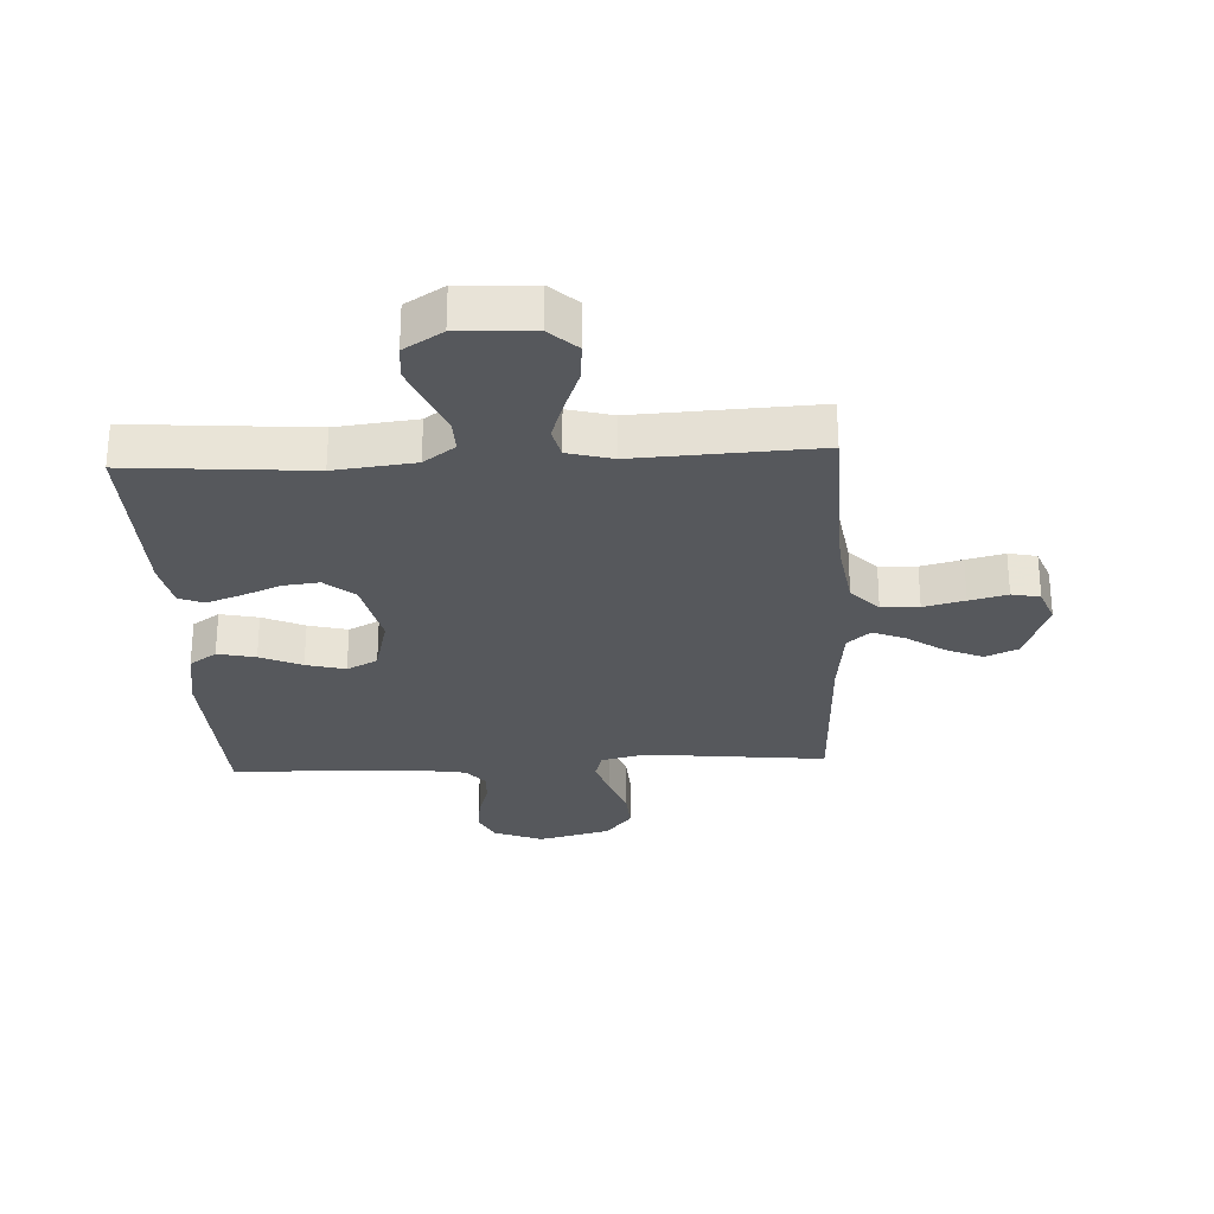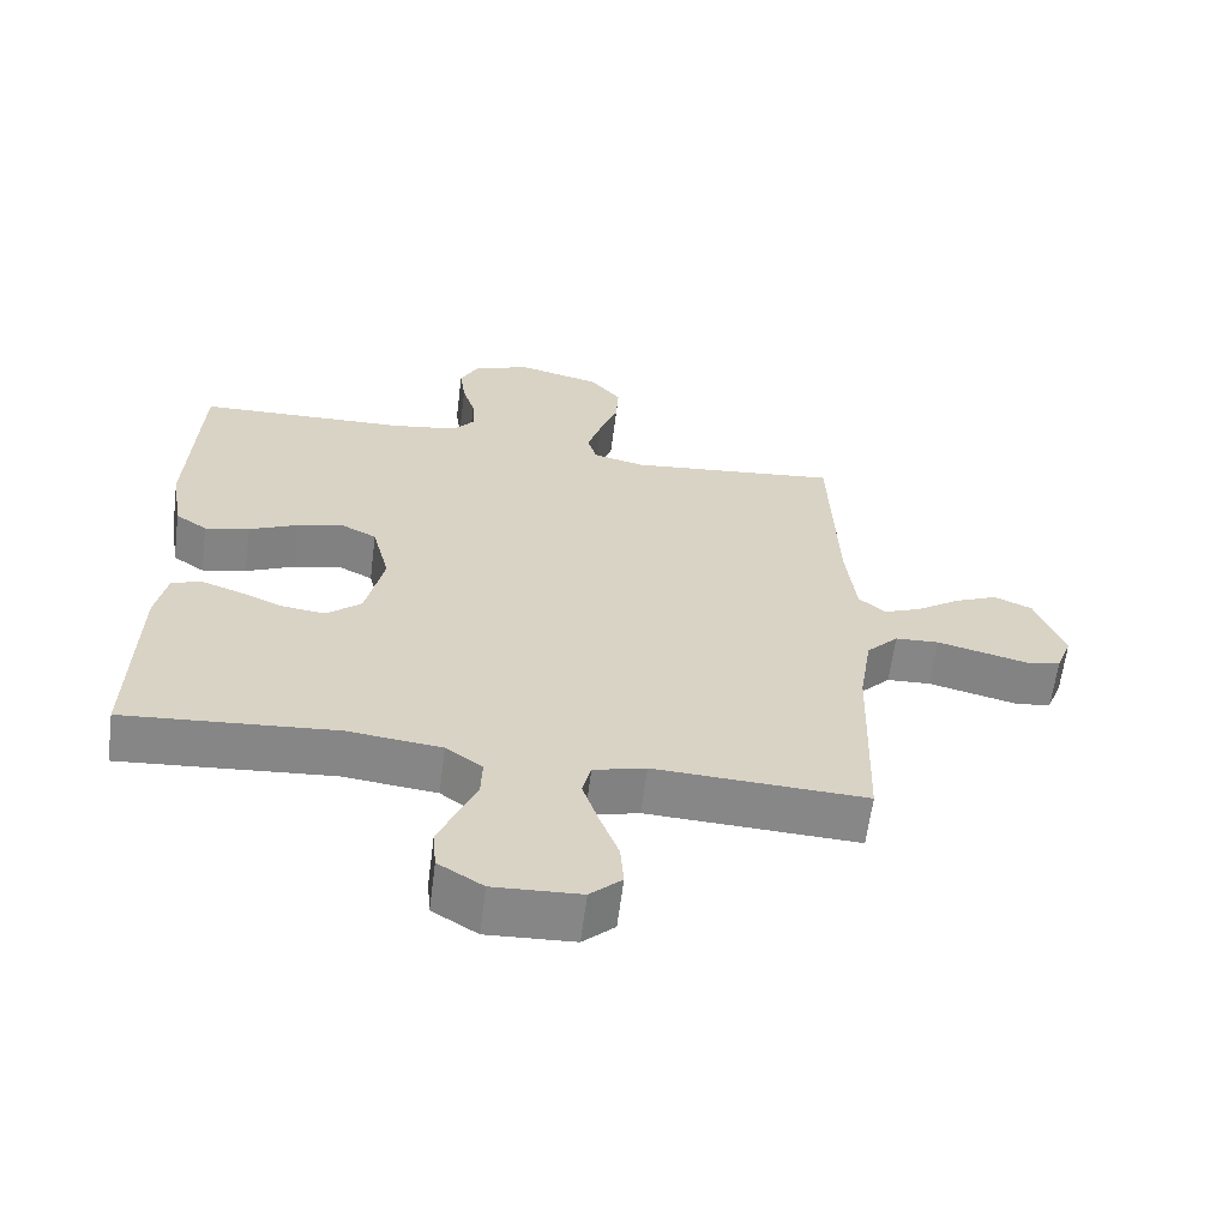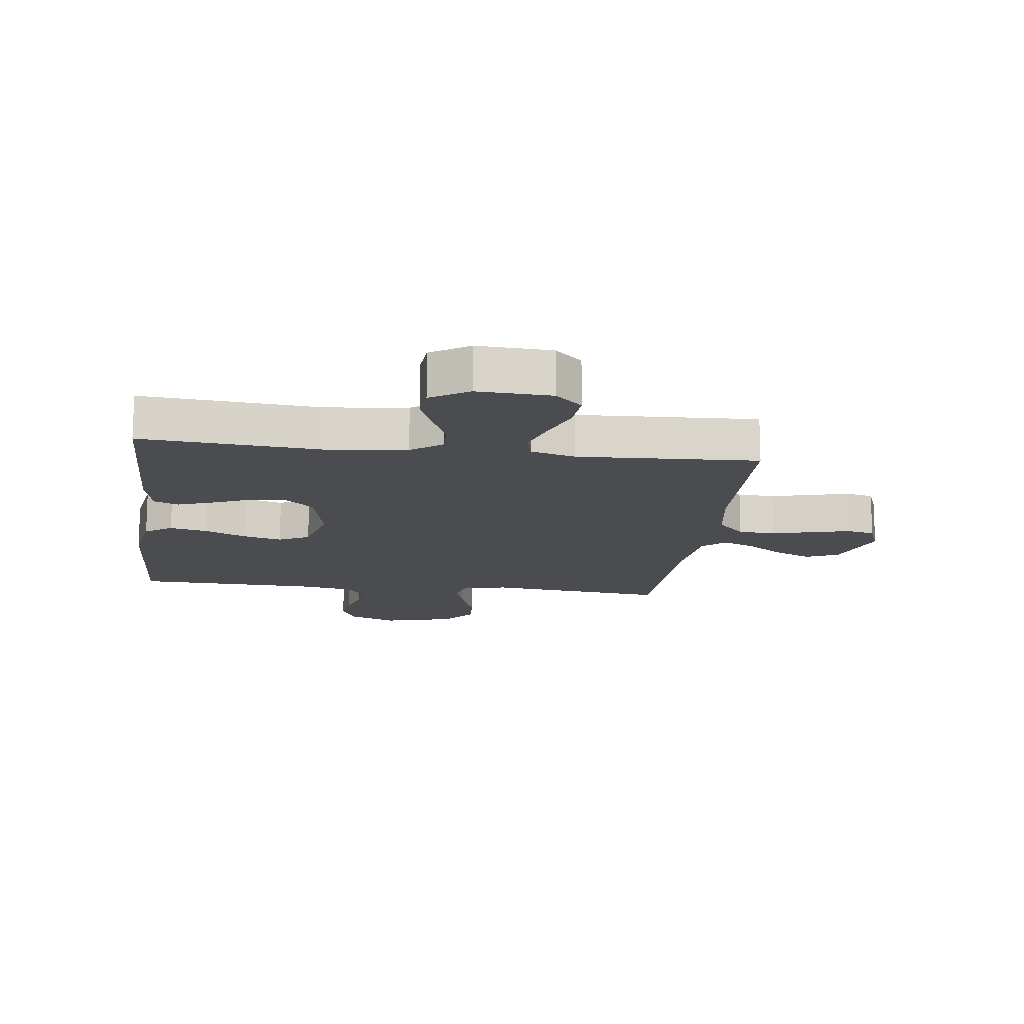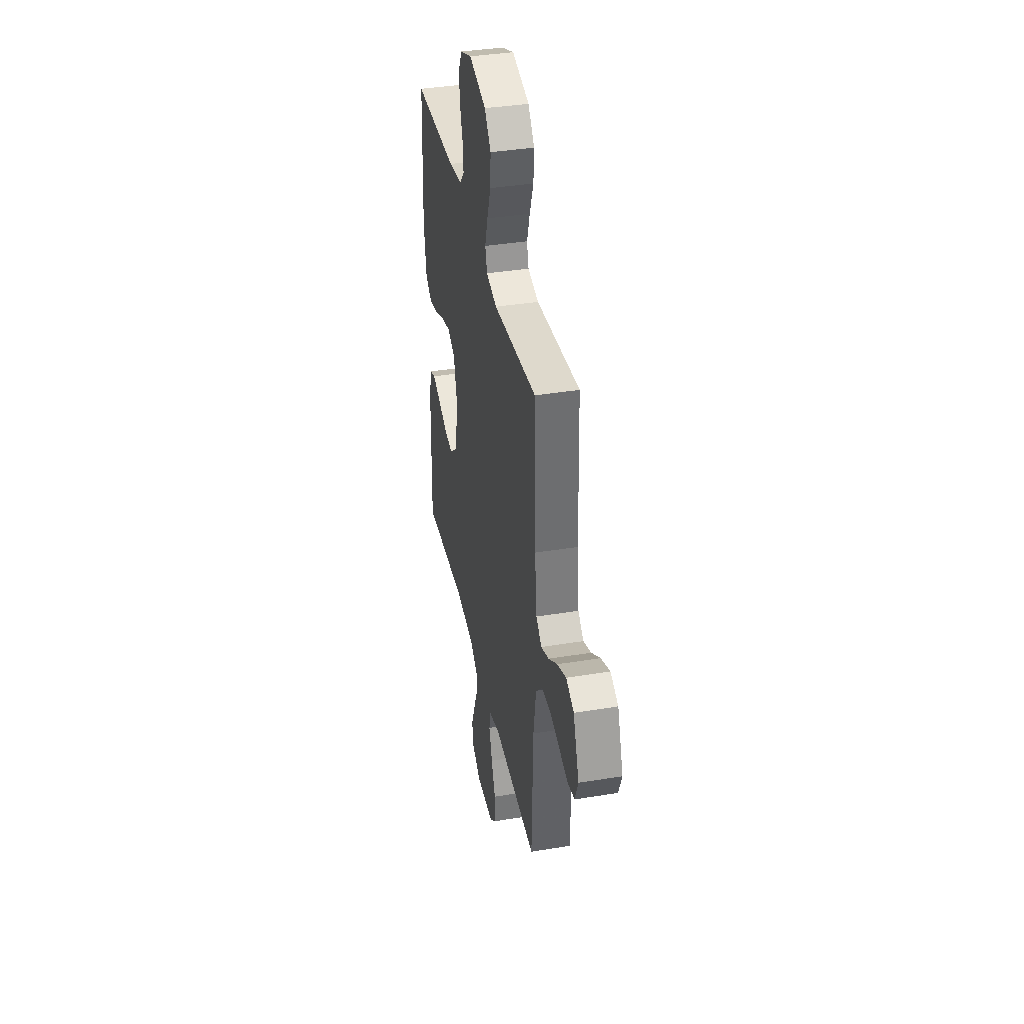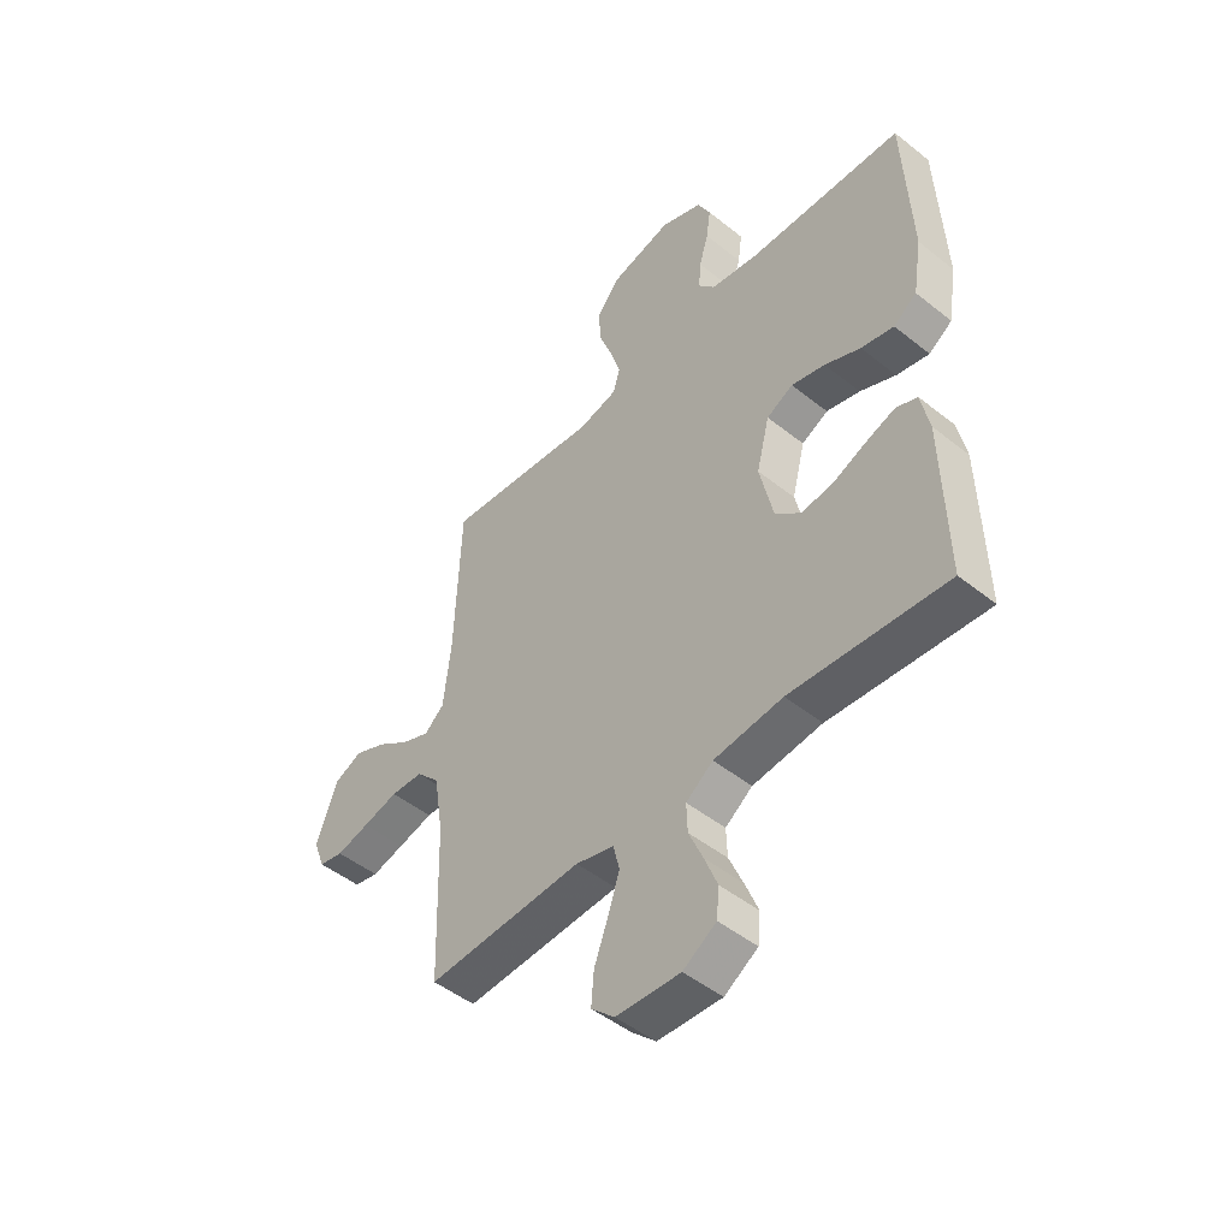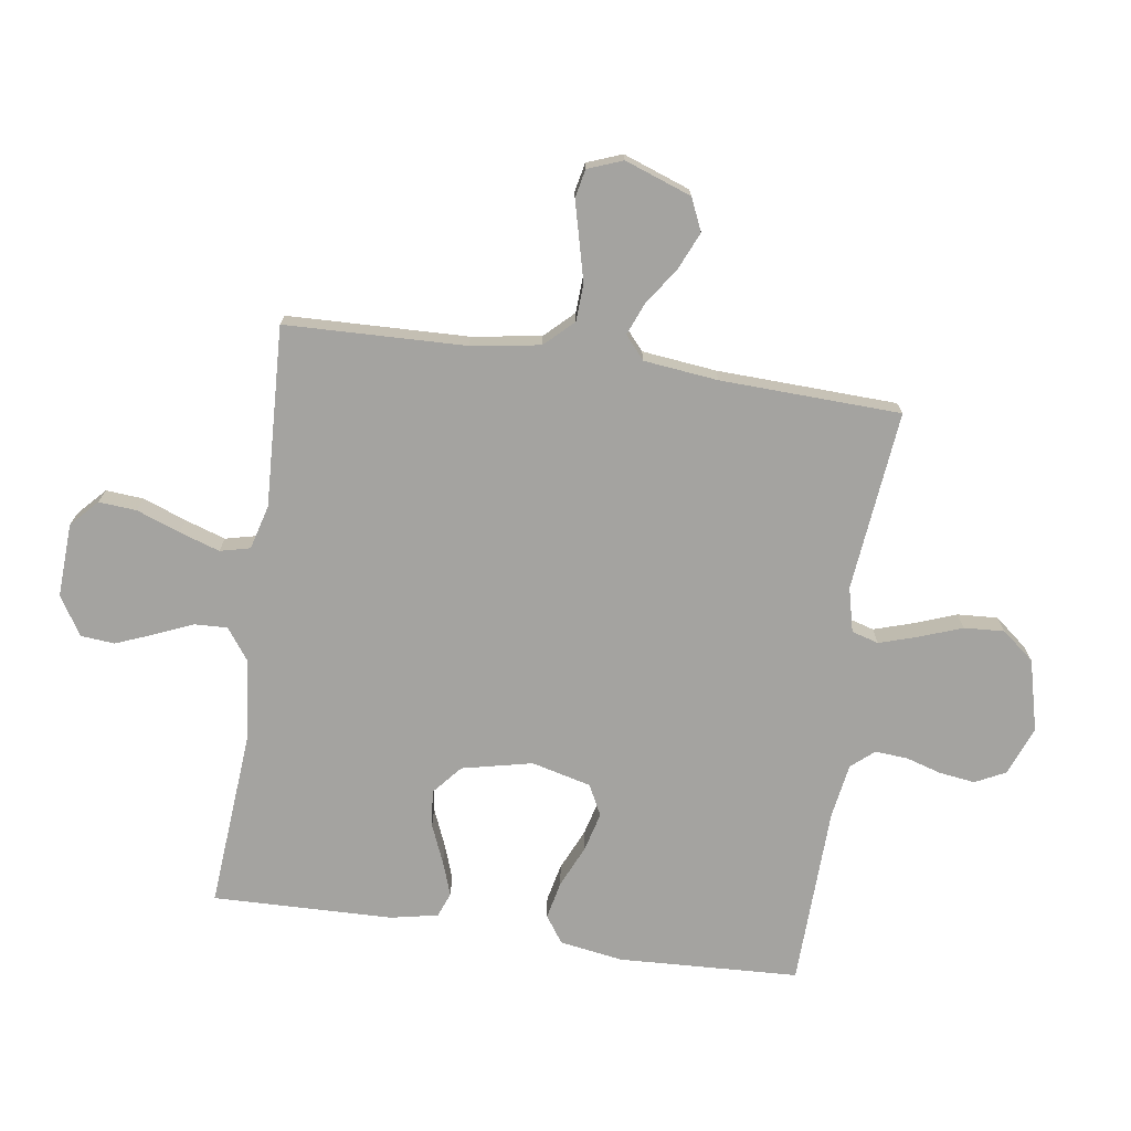
<metadata>
{"format":"obj","ext":"obj","renderer":"f3d","projection":"perspective","resolution":1024,"background":"white","views":[{"elev":-28.1,"azim":-177.0,"up":"+Y"},{"elev":-62.3,"azim":172.7,"up":"+Z"},{"elev":-14.7,"azim":172.8,"up":"+Y"},{"elev":38.3,"azim":-101.7,"up":"+Z"},{"elev":-48.3,"azim":48.3,"up":"+Z"},{"elev":-72.8,"azim":-98.3,"up":"+Y"}]}
</metadata>
<code>
v 0.5 0.07 0.5
v 0.514 0.07 0.2
v 0.497 0.07 0.094
v 0.452 0.07 0.063
v 0.389 0.07 0.077
v 0.32 0.07 0.108
v 0.255 0.07 0.125
v 0.204 0.07 0.099
v 0.179 0.07 0
v 0.205 0.07 -0.117
v 0.254 0.07 -0.159
v 0.315 0.07 -0.152
v 0.379 0.07 -0.125
v 0.436 0.07 -0.105
v 0.477 0.07 -0.121
v 0.493 0.07 -0.2
v 0.5 0.07 -0.5
v 0.2 0.07 -0.476
v 0.067 0.07 -0.491
v 0.015 0.07 -0.529
v 0.017 0.07 -0.584
v 0.044 0.07 -0.647
v 0.069 0.07 -0.71
v 0.064 0.07 -0.766
v 0 0.07 -0.806
v -0.123 0.07 -0.8
v -0.168 0.07 -0.758
v -0.163 0.07 -0.695
v -0.136 0.07 -0.623
v -0.114 0.07 -0.556
v -0.126 0.07 -0.506
v -0.2 0.07 -0.486
v -0.5 0.07 -0.5
v -0.509 0.07 -0.2
v -0.527 0.07 -0.085
v -0.572 0.07 -0.038
v -0.634 0.07 -0.035
v -0.702 0.07 -0.052
v -0.765 0.07 -0.068
v -0.812 0.07 -0.058
v -0.834 0.07 0
v -0.794 0.07 0.111
v -0.74 0.07 0.135
v -0.678 0.07 0.108
v -0.617 0.07 0.066
v -0.563 0.07 0.044
v -0.525 0.07 0.077
v -0.511 0.07 0.2
v -0.5 0.07 0.5
v -0.2 0.07 0.468
v -0.126 0.07 0.486
v -0.113 0.07 0.531
v -0.133 0.07 0.595
v -0.159 0.07 0.666
v -0.163 0.07 0.733
v -0.119 0.07 0.787
v 0 0.07 0.817
v 0.081 0.07 0.785
v 0.106 0.07 0.735
v 0.098 0.07 0.676
v 0.08 0.07 0.616
v 0.076 0.07 0.562
v 0.108 0.07 0.524
v 0.2 0.07 0.509
v 0.5 0 0.5
v 0.514 0 0.2
v 0.497 0 0.094
v 0.452 0 0.063
v 0.389 0 0.077
v 0.32 0 0.108
v 0.255 0 0.125
v 0.204 0 0.099
v 0.179 0 0
v 0.205 0 -0.117
v 0.254 0 -0.159
v 0.315 0 -0.152
v 0.379 0 -0.125
v 0.436 0 -0.105
v 0.477 0 -0.121
v 0.493 0 -0.2
v 0.5 0 -0.5
v 0.2 0 -0.476
v 0.067 0 -0.491
v 0.015 0 -0.529
v 0.017 0 -0.584
v 0.044 0 -0.647
v 0.069 0 -0.71
v 0.064 0 -0.766
v 0 0 -0.806
v -0.123 0 -0.8
v -0.168 0 -0.758
v -0.163 0 -0.695
v -0.136 0 -0.623
v -0.114 0 -0.556
v -0.126 0 -0.506
v -0.2 0 -0.486
v -0.5 0 -0.5
v -0.509 0 -0.2
v -0.527 0 -0.085
v -0.572 0 -0.038
v -0.634 0 -0.035
v -0.702 0 -0.052
v -0.765 0 -0.068
v -0.812 0 -0.058
v -0.834 0 0
v -0.794 0 0.111
v -0.74 0 0.135
v -0.678 0 0.108
v -0.617 0 0.066
v -0.563 0 0.044
v -0.525 0 0.077
v -0.511 0 0.2
v -0.5 0 0.5
v -0.2 0 0.468
v -0.126 0 0.486
v -0.113 0 0.531
v -0.133 0 0.595
v -0.159 0 0.666
v -0.163 0 0.733
v -0.119 0 0.787
v 0 0 0.817
v 0.081 0 0.785
v 0.106 0 0.735
v 0.098 0 0.676
v 0.08 0 0.616
v 0.076 0 0.562
v 0.108 0 0.524
v 0.2 0 0.509
f 59 60 61
f 58 59 61
f 57 58 61
f 56 57 61
f 55 56 61
f 54 55 61
f 53 54 61
f 52 53 61 62
f 51 52 62 63
f 48 49 50
f 51 63 64
f 50 51 64
f 48 50 64
f 47 48 64
f 43 44 45
f 42 43 45
f 41 42 45
f 40 41 45
f 39 40 45
f 38 39 45
f 37 38 45 46
f 64 1 2
f 47 64 2
f 46 47 2
f 37 46 2
f 36 37 2
f 32 33 34
f 31 32 34 35
f 27 28 29
f 26 27 29
f 25 26 29
f 24 25 29
f 23 24 29
f 22 23 29
f 21 22 29
f 20 21 29 30
f 19 20 30 31
f 16 17 18
f 15 16 18
f 14 15 18
f 13 14 18
f 12 13 18
f 18 19 31
f 12 18 31
f 11 12 31
f 4 5 6
f 3 4 6
f 2 3 6
f 2 6 7
f 35 36 2 7
f 10 11 31 35
f 9 10 35
f 8 9 35
f 7 8 35
f 125 124 123
f 125 123 122
f 125 122 121
f 125 121 120
f 125 120 119
f 125 119 118
f 125 118 117
f 126 125 117 116
f 127 126 116 115
f 114 113 112
f 128 127 115
f 128 115 114
f 128 114 112
f 128 112 111
f 109 108 107
f 109 107 106
f 109 106 105
f 109 105 104
f 109 104 103
f 109 103 102
f 110 109 102 101
f 66 65 128
f 66 128 111
f 66 111 110
f 66 110 101
f 66 101 100
f 98 97 96
f 99 98 96 95
f 93 92 91
f 93 91 90
f 93 90 89
f 93 89 88
f 93 88 87
f 93 87 86
f 93 86 85
f 94 93 85 84
f 95 94 84 83
f 82 81 80
f 82 80 79
f 82 79 78
f 82 78 77
f 82 77 76
f 95 83 82
f 95 82 76
f 95 76 75
f 70 69 68
f 70 68 67
f 70 67 66
f 71 70 66
f 71 66 100 99
f 99 95 75 74
f 99 74 73
f 99 73 72
f 99 72 71
f 1 65 66 2
f 2 66 67 3
f 3 67 68 4
f 4 68 69 5
f 5 69 70 6
f 6 70 71 7
f 7 71 72 8
f 8 72 73 9
f 9 73 74 10
f 10 74 75 11
f 11 75 76 12
f 12 76 77 13
f 13 77 78 14
f 14 78 79 15
f 15 79 80 16
f 16 80 81 17
f 17 81 82 18
f 18 82 83 19
f 19 83 84 20
f 20 84 85 21
f 21 85 86 22
f 22 86 87 23
f 23 87 88 24
f 24 88 89 25
f 25 89 90 26
f 26 90 91 27
f 27 91 92 28
f 28 92 93 29
f 29 93 94 30
f 30 94 95 31
f 31 95 96 32
f 32 96 97 33
f 33 97 98 34
f 34 98 99 35
f 35 99 100 36
f 36 100 101 37
f 37 101 102 38
f 38 102 103 39
f 39 103 104 40
f 40 104 105 41
f 41 105 106 42
f 42 106 107 43
f 43 107 108 44
f 44 108 109 45
f 45 109 110 46
f 46 110 111 47
f 47 111 112 48
f 48 112 113 49
f 49 113 114 50
f 50 114 115 51
f 51 115 116 52
f 52 116 117 53
f 53 117 118 54
f 54 118 119 55
f 55 119 120 56
f 56 120 121 57
f 57 121 122 58
f 58 122 123 59
f 59 123 124 60
f 60 124 125 61
f 61 125 126 62
f 62 126 127 63
f 63 127 128 64
f 64 128 65 1

</code>
